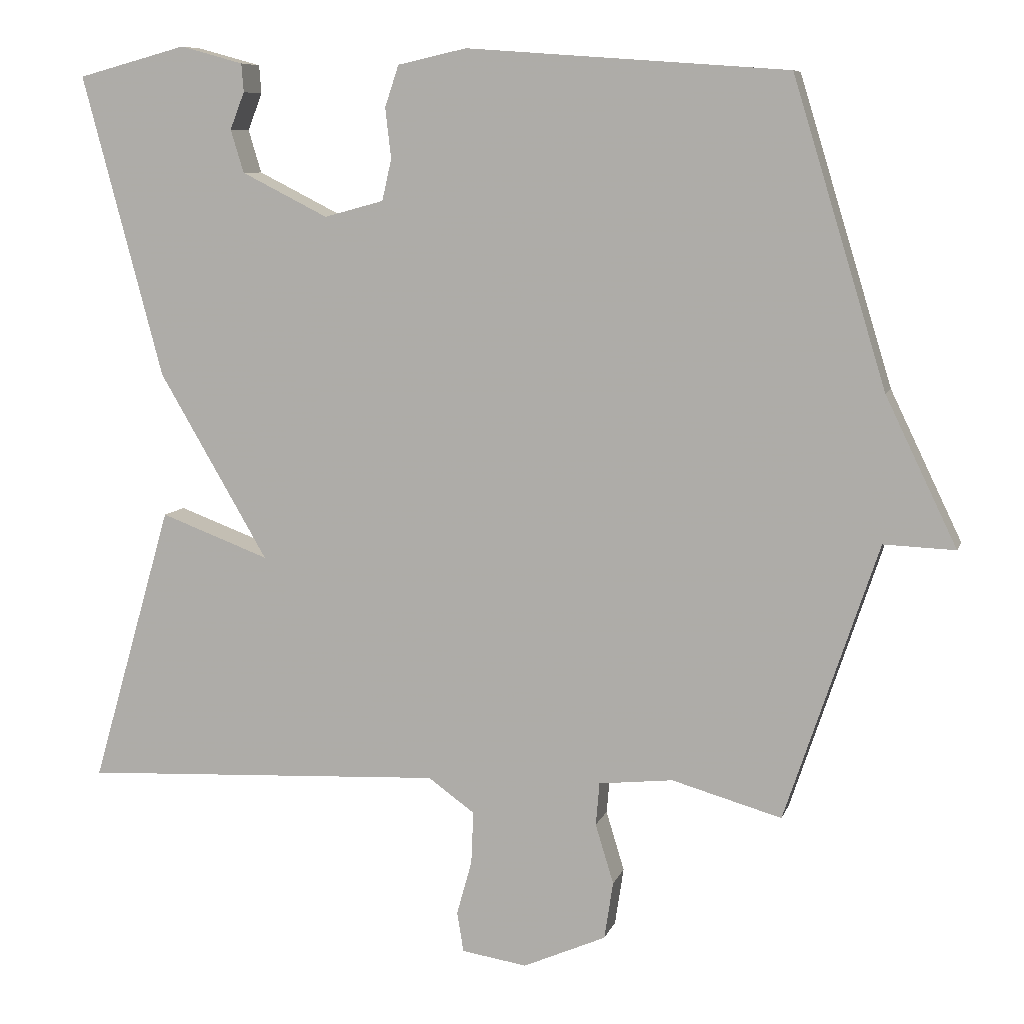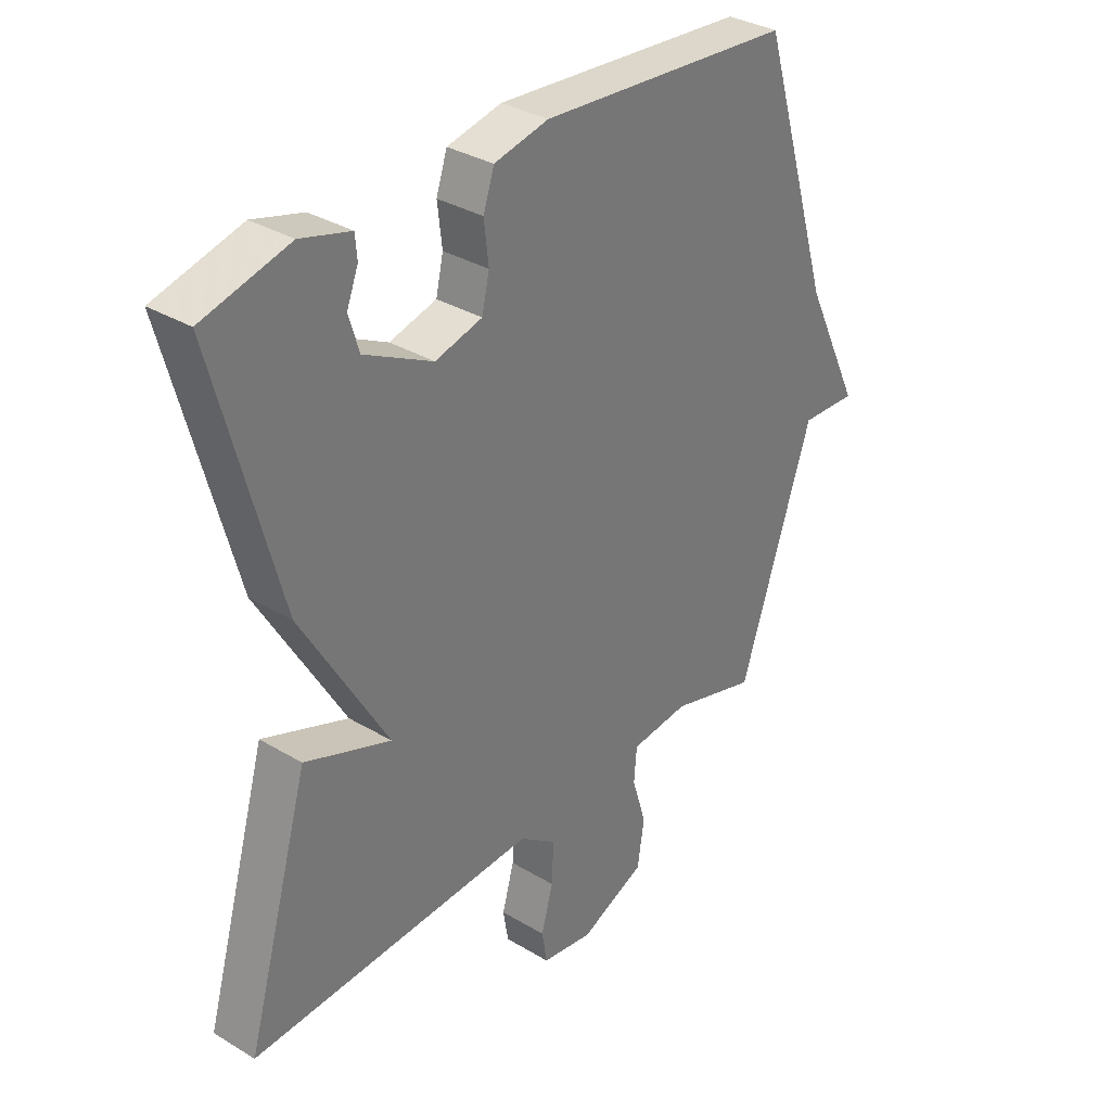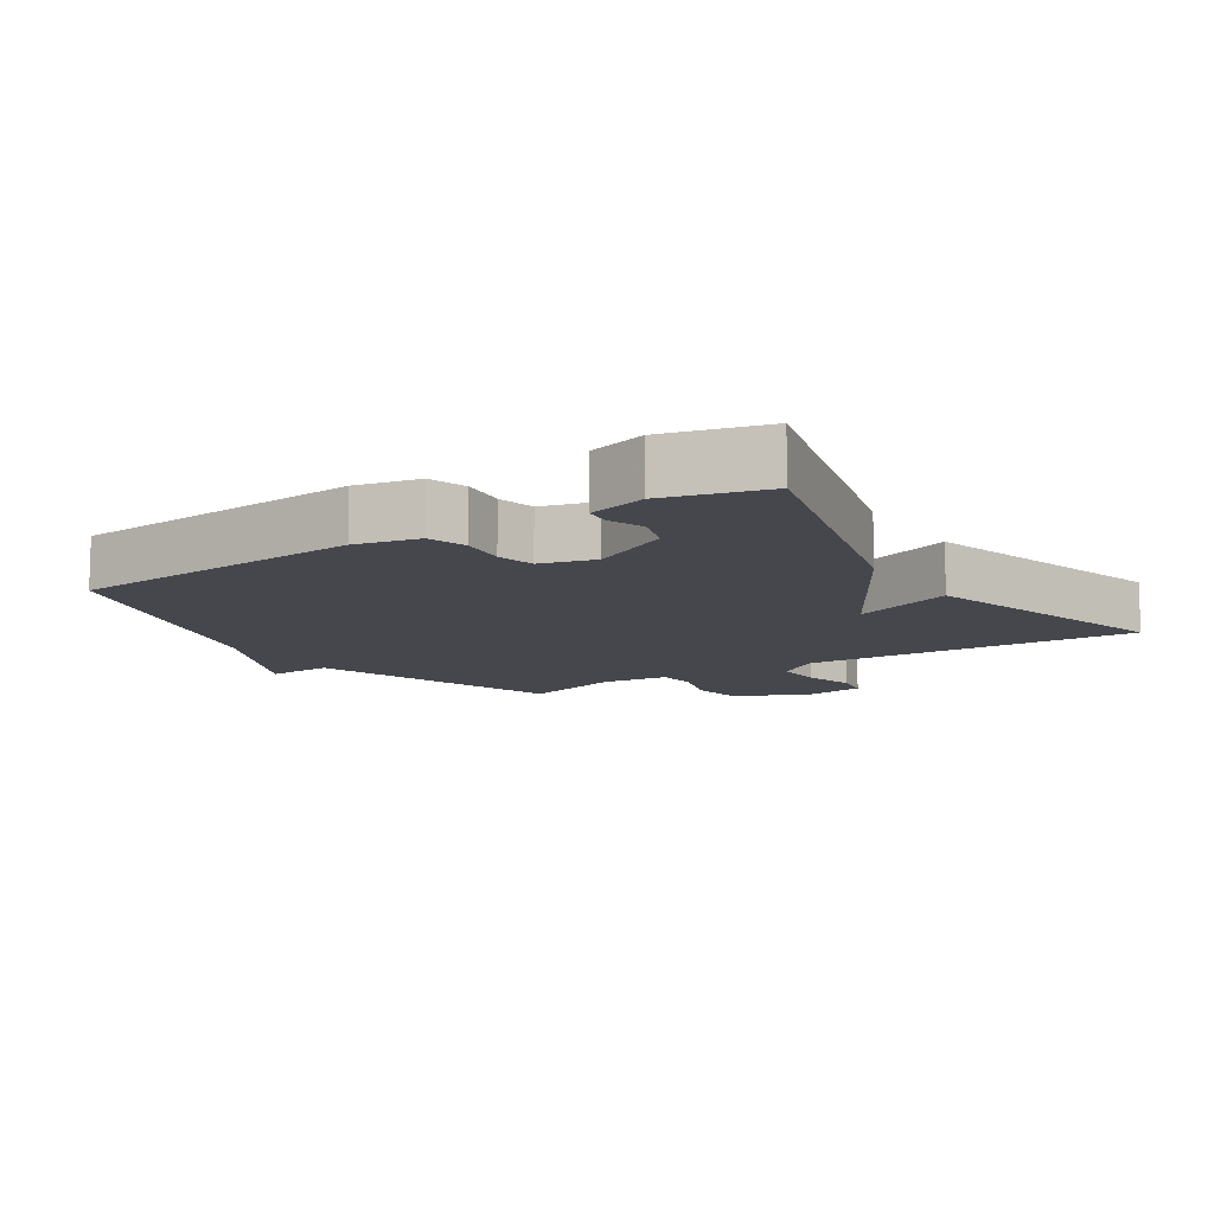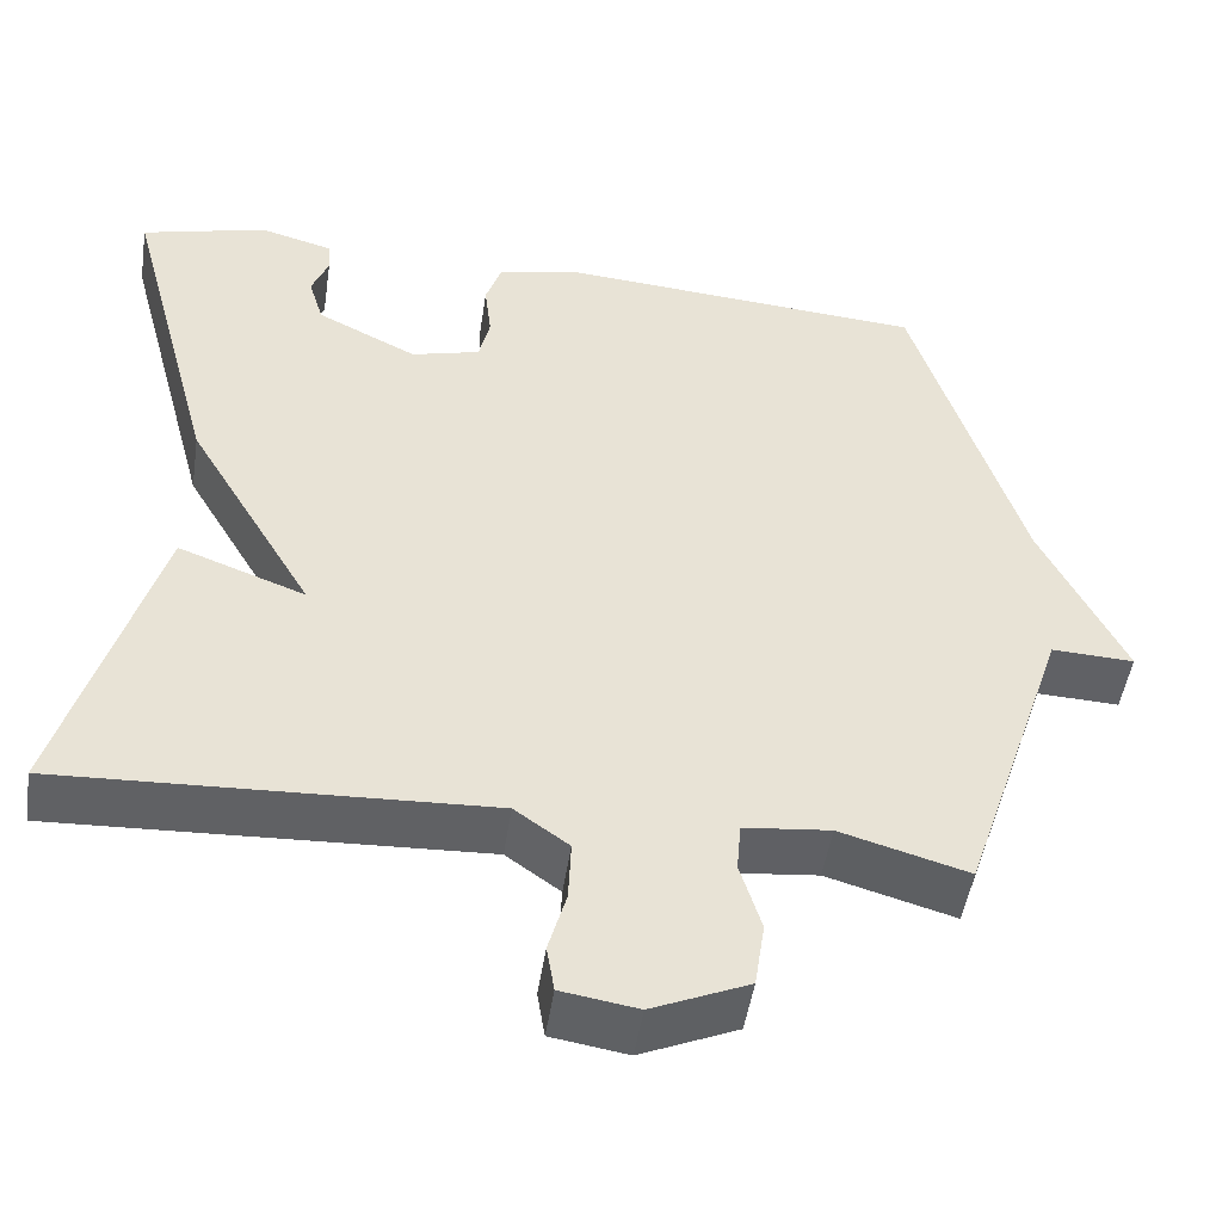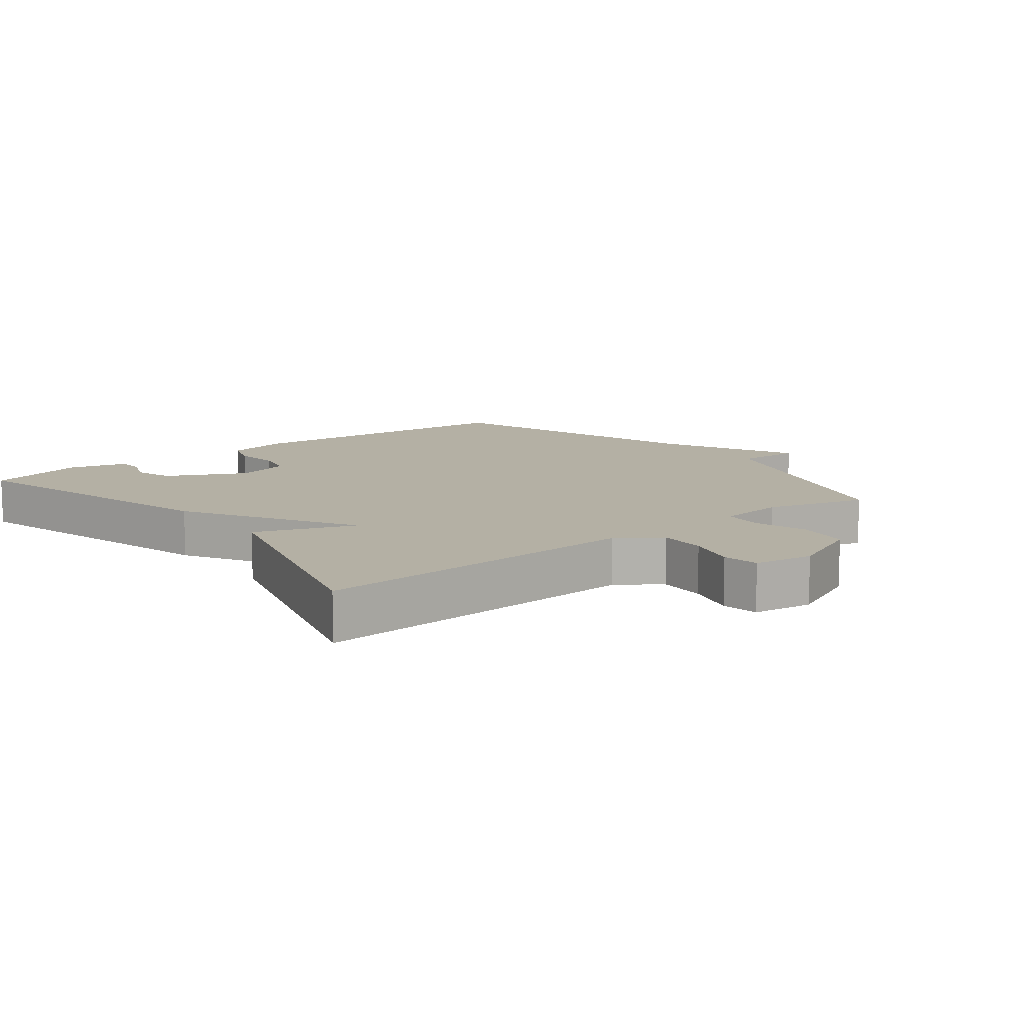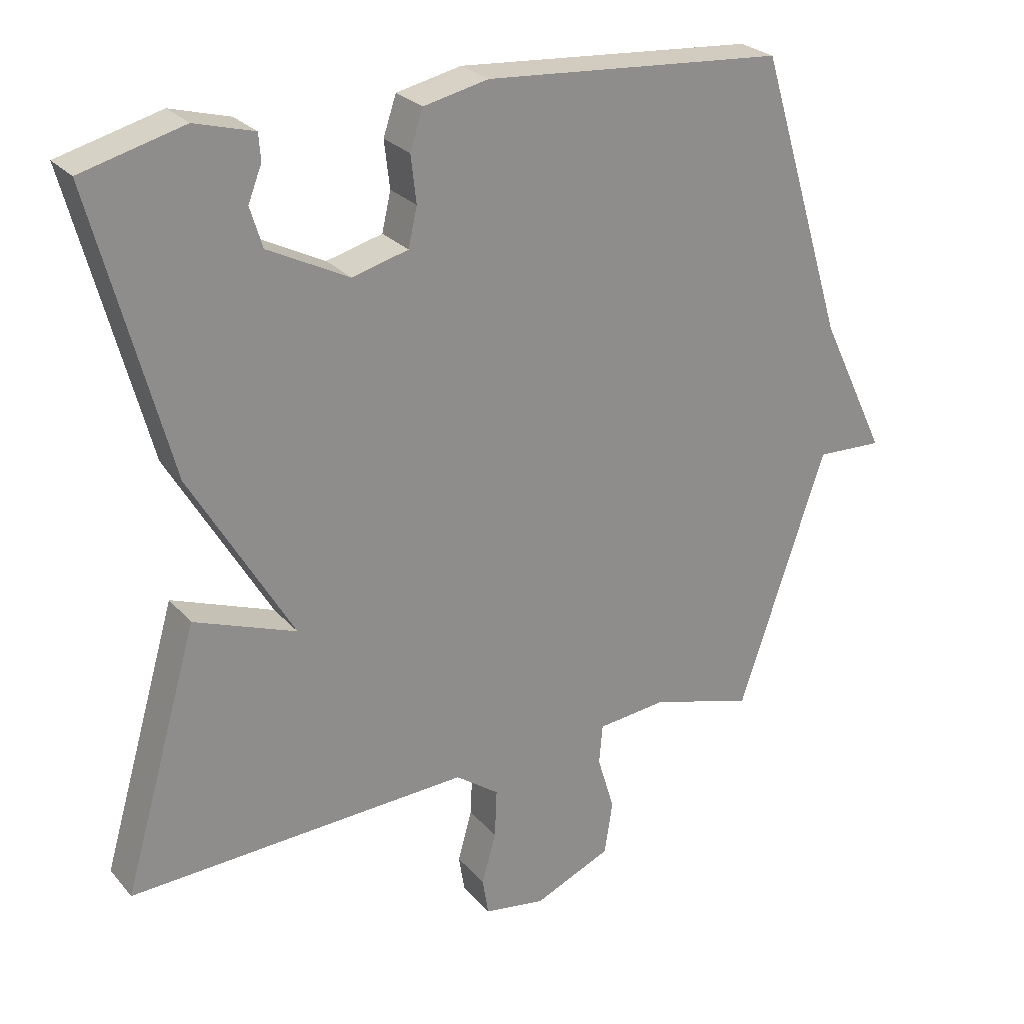
<metadata>
{"format":"obj","ext":"obj","renderer":"f3d","projection":"perspective","resolution":1024,"background":"white","views":[{"elev":8.1,"azim":-165.4,"up":"+Z"},{"elev":33.3,"azim":129.5,"up":"+Z"},{"elev":-10.9,"azim":33.0,"up":"+Y"},{"elev":-49.1,"azim":171.4,"up":"+Z"},{"elev":11.4,"azim":141.8,"up":"+Y"},{"elev":25.9,"azim":149.0,"up":"+Z"}]}
</metadata>
<code>
v 0.5 0.07 0.5
v 0.389 0.07 0.084
v 0.239 0.07 -0.172
v 0.389 0.07 -0.116
v 0.5 0.07 -0.5
v -0.002 0.07 -0.476
v -0.066 0.07 -0.522
v -0.063 0.07 -0.594
v -0.042 0.07 -0.669
v -0.051 0.07 -0.724
v -0.141 0.07 -0.738
v -0.255 0.07 -0.688
v -0.267 0.07 -0.609
v -0.242 0.07 -0.527
v -0.247 0.07 -0.468
v -0.349 0.07 -0.457
v -0.5 0.07 -0.5
v -0.628 0.07 -0.119
v -0.726 0.07 -0.123
v -0.628 0.07 0.081
v -0.5 0.07 0.5
v -0.058 0.07 0.533
v 0.037 0.07 0.512
v 0.056 0.07 0.455
v 0.048 0.07 0.386
v 0.061 0.07 0.329
v 0.143 0.07 0.307
v 0.262 0.07 0.367
v 0.28 0.07 0.426
v 0.26 0.07 0.477
v 0.263 0.07 0.516
v 0.35 0.07 0.54
v 0.5 0 0.5
v 0.389 0 0.084
v 0.239 0 -0.172
v 0.389 0 -0.116
v 0.5 0 -0.5
v -0.002 0 -0.476
v -0.066 0 -0.522
v -0.063 0 -0.594
v -0.042 0 -0.669
v -0.051 0 -0.724
v -0.141 0 -0.738
v -0.255 0 -0.688
v -0.267 0 -0.609
v -0.242 0 -0.527
v -0.247 0 -0.468
v -0.349 0 -0.457
v -0.5 0 -0.5
v -0.628 0 -0.119
v -0.726 0 -0.123
v -0.628 0 0.081
v -0.5 0 0.5
v -0.058 0 0.533
v 0.037 0 0.512
v 0.056 0 0.455
v 0.048 0 0.386
v 0.061 0 0.329
v 0.143 0 0.307
v 0.262 0 0.367
v 0.28 0 0.426
v 0.26 0 0.477
v 0.263 0 0.516
v 0.35 0 0.54
f 31 32 1
f 30 31 1
f 29 30 1
f 1 2 3
f 29 1 3
f 28 29 3
f 27 28 3
f 26 27 3
f 23 24 25
f 22 23 25
f 21 22 25
f 20 21 25
f 20 25 26
f 19 20 26
f 18 19 26
f 18 26 3
f 17 18 3
f 16 17 3
f 12 13 14
f 11 12 14
f 10 11 14
f 9 10 14
f 8 9 14
f 7 8 14 15
f 6 7 15
f 4 5 6
f 3 4 6
f 16 3 6
f 6 15 16
f 33 64 63
f 33 63 62
f 33 62 61
f 35 34 33
f 35 33 61
f 35 61 60
f 35 60 59
f 35 59 58
f 57 56 55
f 57 55 54
f 57 54 53
f 57 53 52
f 58 57 52
f 58 52 51
f 58 51 50
f 35 58 50
f 35 50 49
f 35 49 48
f 46 45 44
f 46 44 43
f 46 43 42
f 46 42 41
f 46 41 40
f 47 46 40 39
f 47 39 38
f 38 37 36
f 38 36 35
f 38 35 48
f 48 47 38
f 1 33 34 2
f 2 34 35 3
f 3 35 36 4
f 4 36 37 5
f 5 37 38 6
f 6 38 39 7
f 7 39 40 8
f 8 40 41 9
f 9 41 42 10
f 10 42 43 11
f 11 43 44 12
f 12 44 45 13
f 13 45 46 14
f 14 46 47 15
f 15 47 48 16
f 16 48 49 17
f 17 49 50 18
f 18 50 51 19
f 19 51 52 20
f 20 52 53 21
f 21 53 54 22
f 22 54 55 23
f 23 55 56 24
f 24 56 57 25
f 25 57 58 26
f 26 58 59 27
f 27 59 60 28
f 28 60 61 29
f 29 61 62 30
f 30 62 63 31
f 31 63 64 32
f 32 64 33 1

</code>
